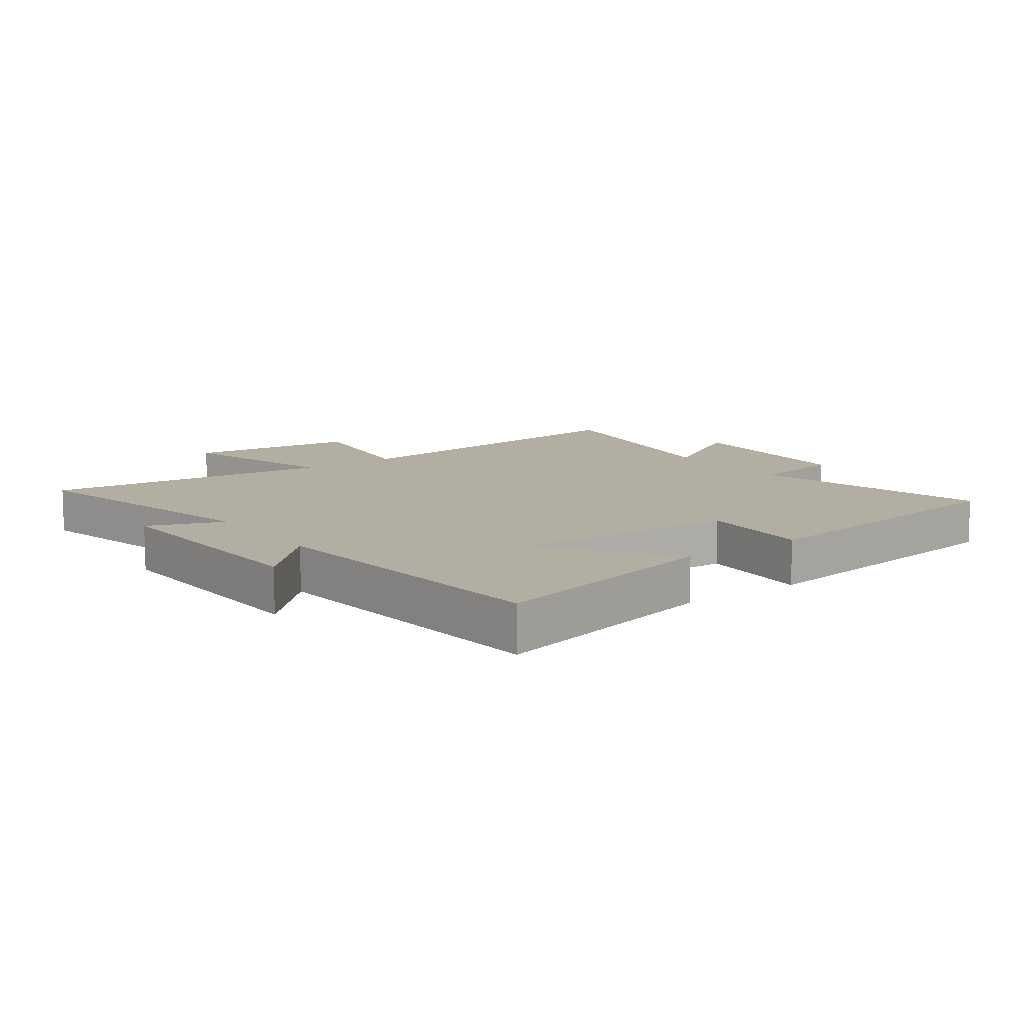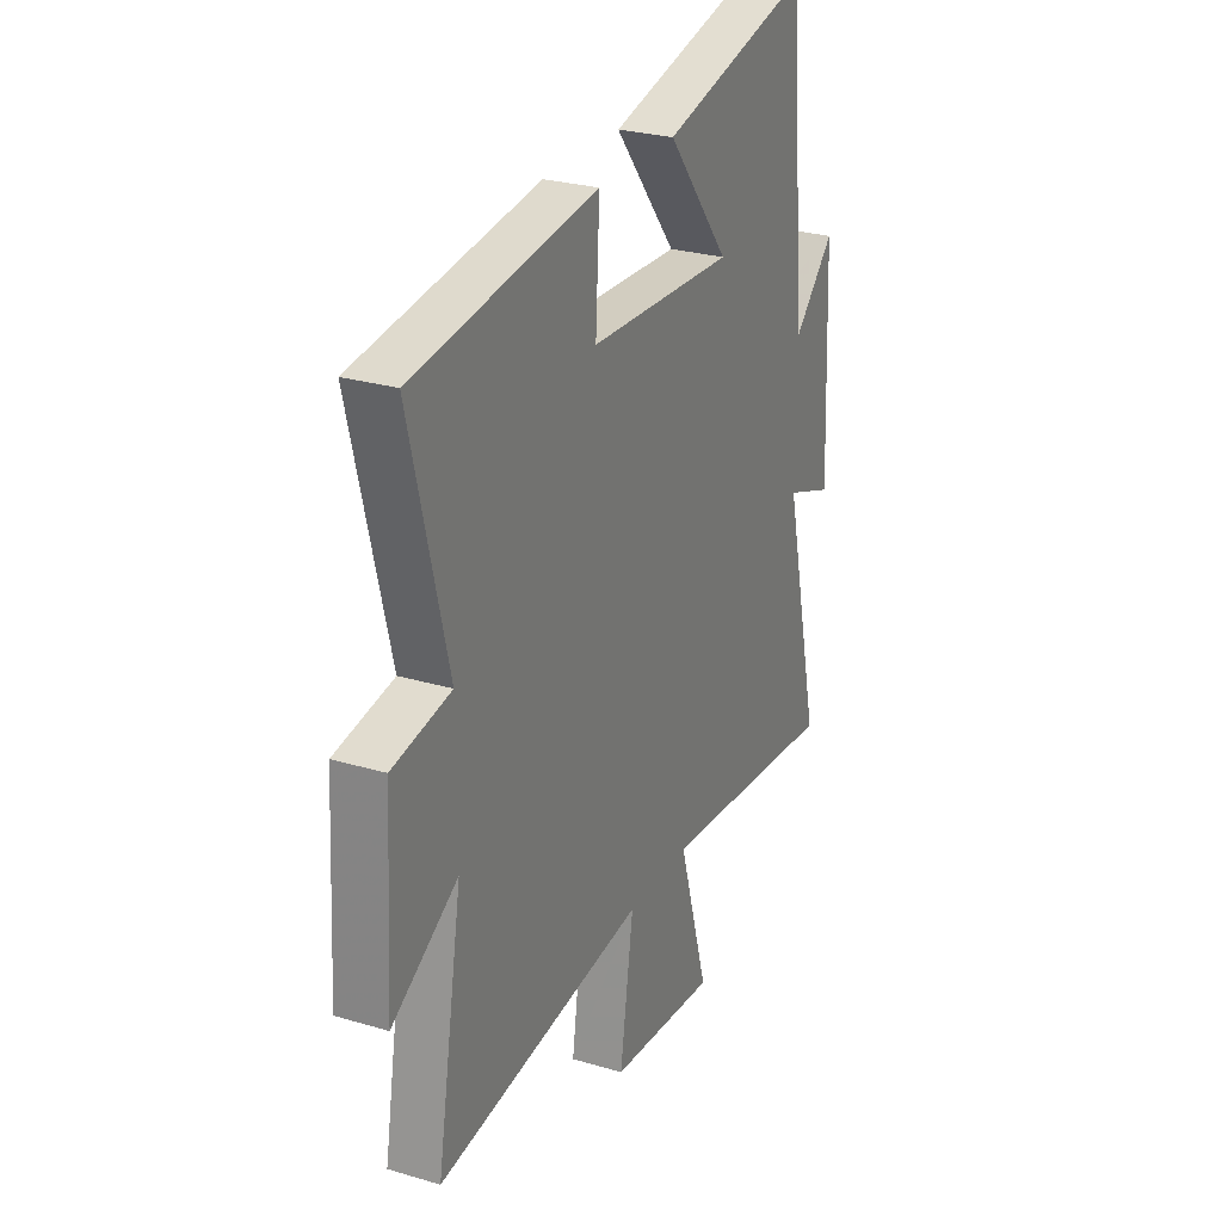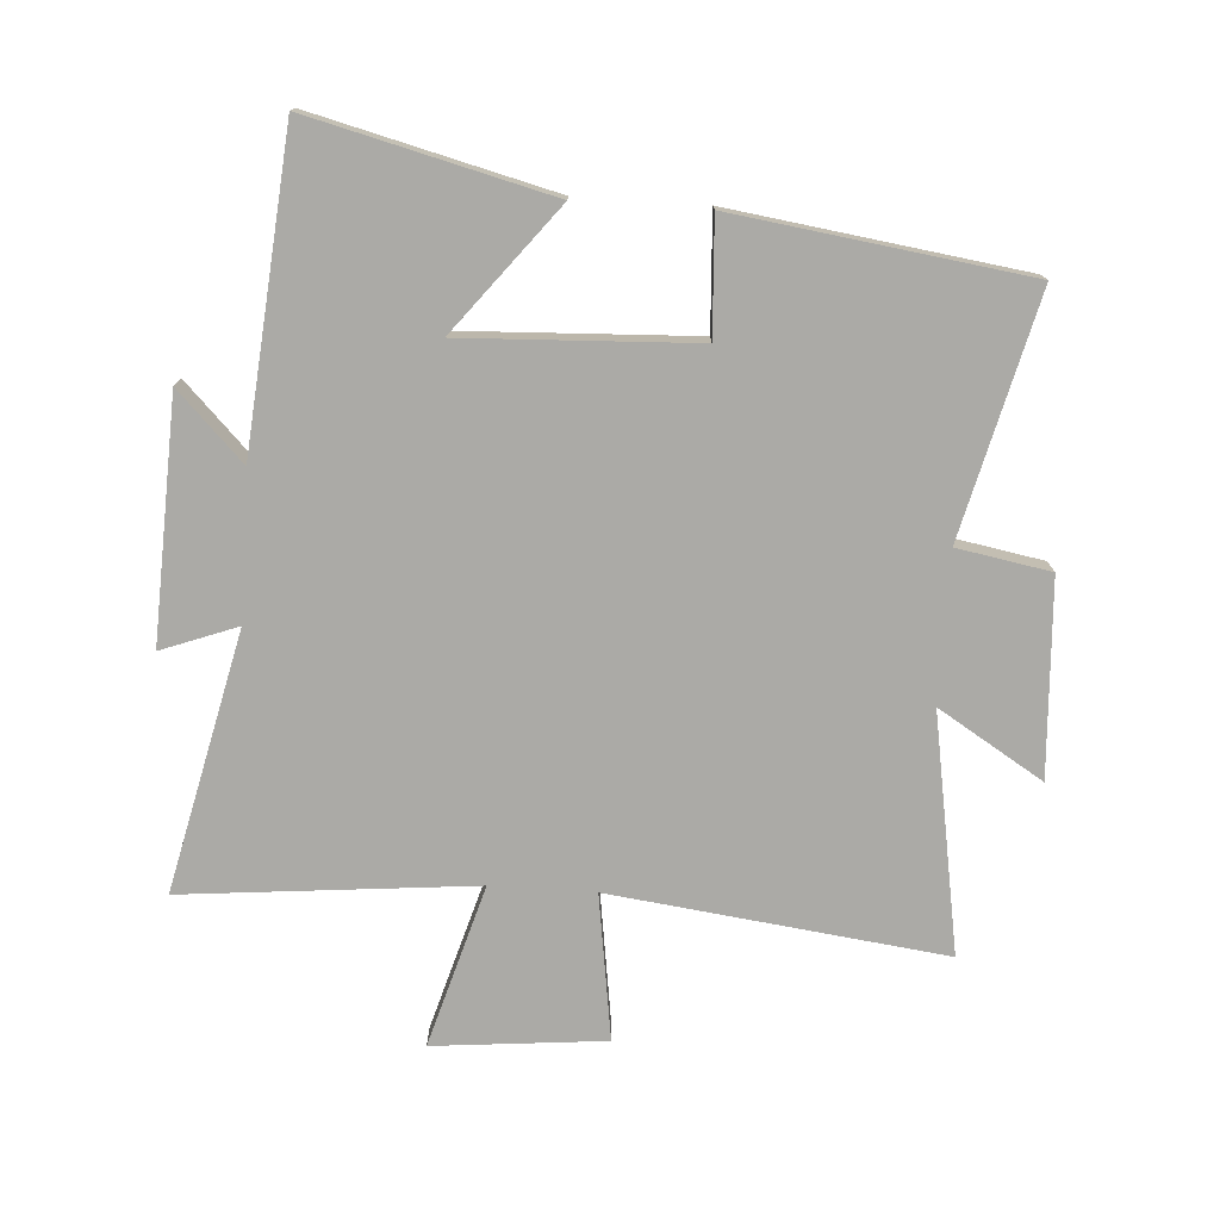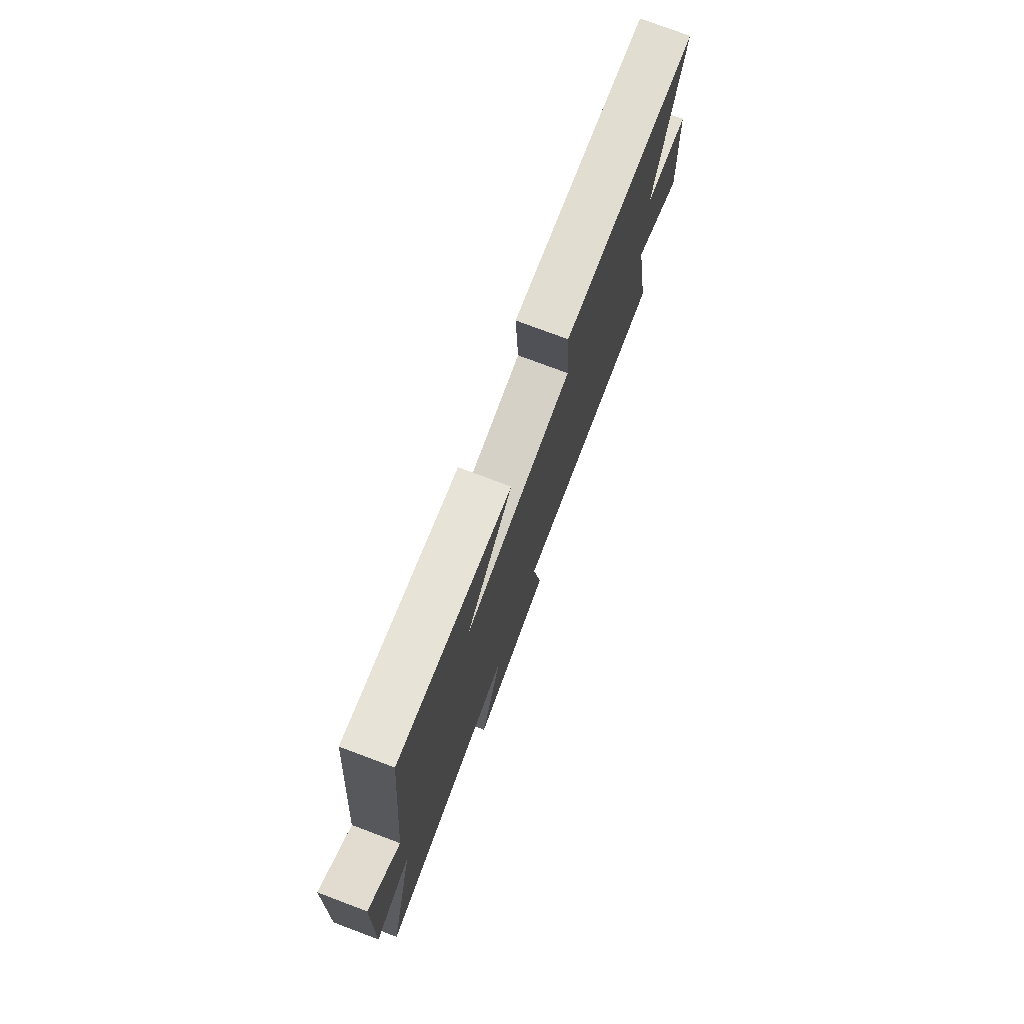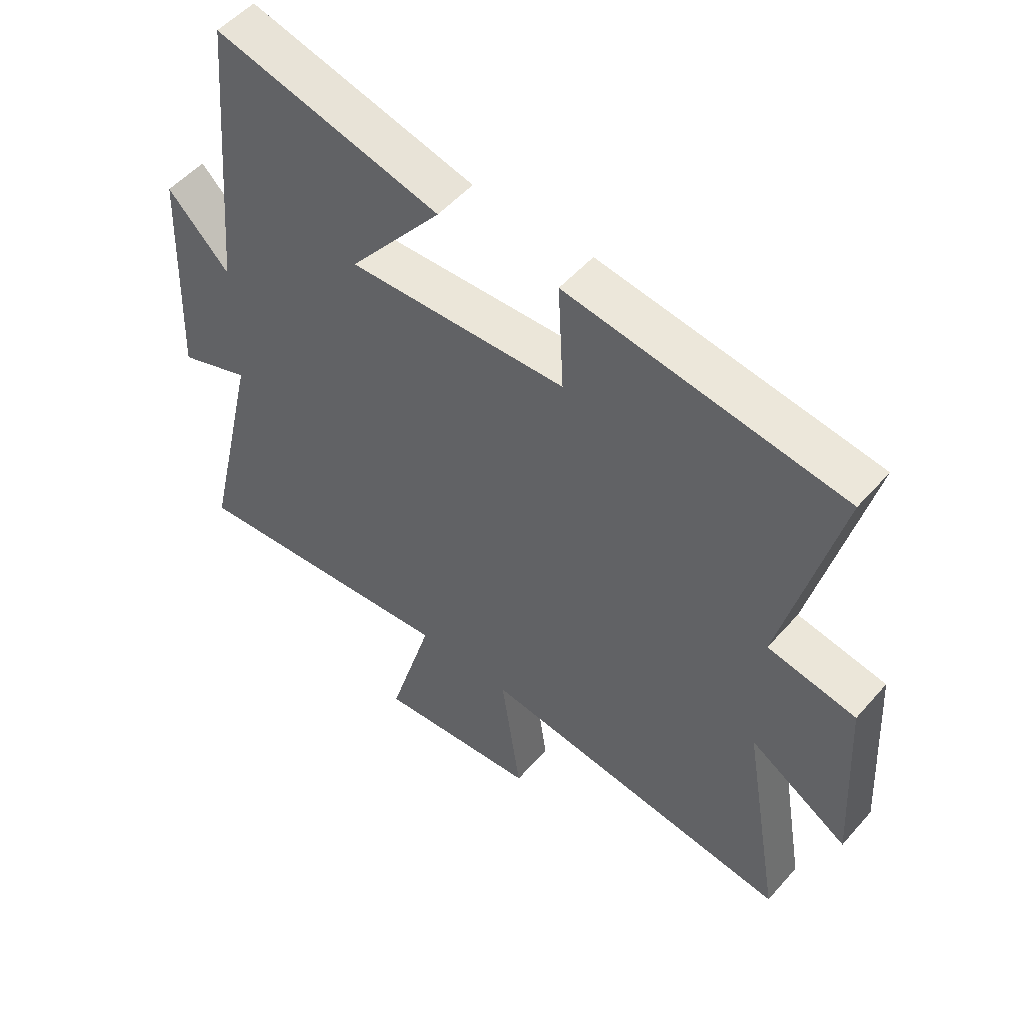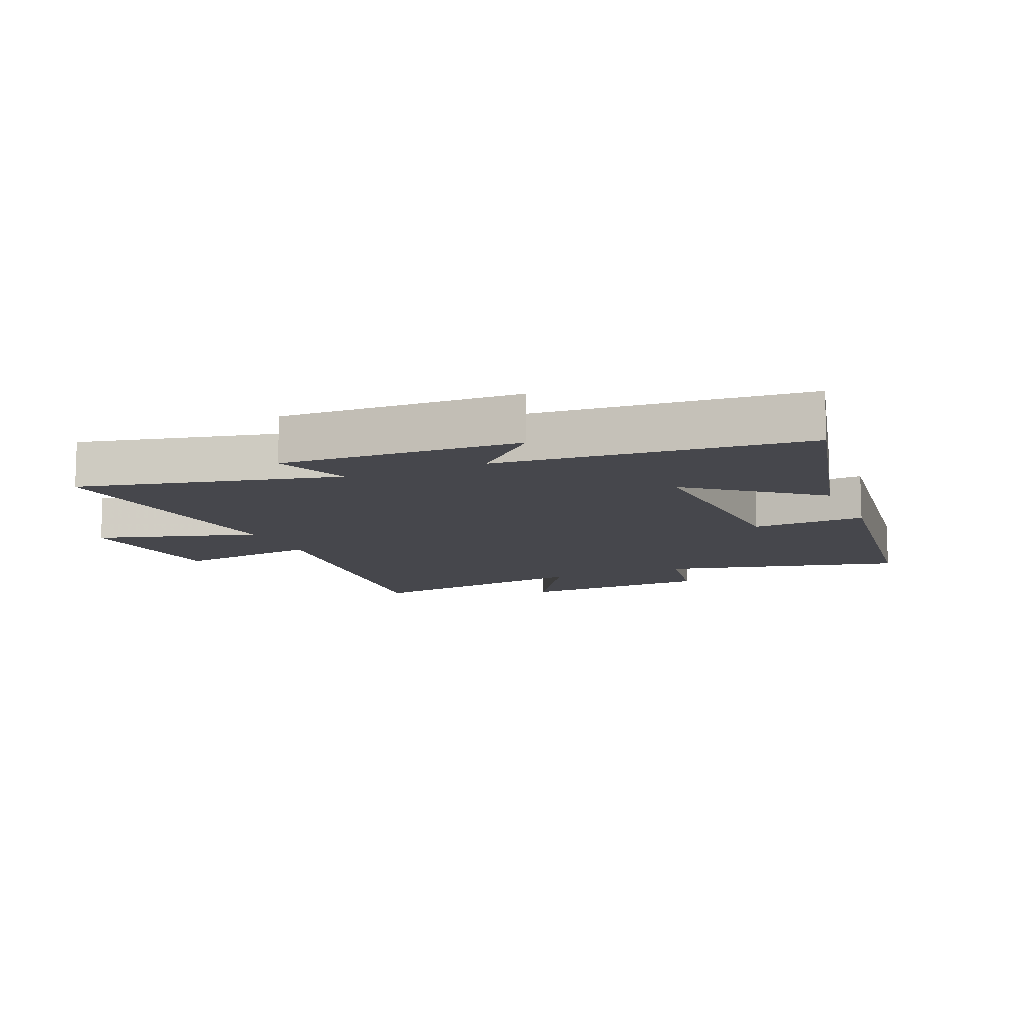
<metadata>
{"format":"obj","ext":"obj","renderer":"f3d","projection":"perspective","resolution":1024,"background":"white","views":[{"elev":10.8,"azim":-35.7,"up":"+Y"},{"elev":26.7,"azim":114.9,"up":"+Z"},{"elev":-75.7,"azim":-3.7,"up":"+Y"},{"elev":77.0,"azim":-69.4,"up":"+Z"},{"elev":52.1,"azim":39.9,"up":"+Z"},{"elev":-10.9,"azim":-66.8,"up":"+Y"}]}
</metadata>
<code>
v -0.456 0.07 0.596
v -0.073 0.07 0.5
v -0.231 0.07 0.301
v 0.139 0.07 0.317
v 0.129 0.07 0.5
v 0.595 0.07 0.434
v 0.5 0.07 0.05
v 0.649 0.07 0.023
v 0.667 0.07 -0.289
v 0.5 0.07 -0.186
v 0.565 0.07 -0.567
v 0.033 0.07 -0.5
v 0.067 0.07 -0.733
v -0.207 0.07 -0.759
v -0.131 0.07 -0.5
v -0.595 0.07 -0.544
v -0.5 0.07 -0.13
v -0.621 0.07 -0.175
v -0.605 0.07 0.209
v -0.5 0.07 0.102
v -0.456 0 0.596
v -0.073 0 0.5
v -0.231 0 0.301
v 0.139 0 0.317
v 0.129 0 0.5
v 0.595 0 0.434
v 0.5 0 0.05
v 0.649 0 0.023
v 0.667 0 -0.289
v 0.5 0 -0.186
v 0.565 0 -0.567
v 0.033 0 -0.5
v 0.067 0 -0.733
v -0.207 0 -0.759
v -0.131 0 -0.5
v -0.595 0 -0.544
v -0.5 0 -0.13
v -0.621 0 -0.175
v -0.605 0 0.209
v -0.5 0 0.102
f 17 18 19 20
f 17 20 1
f 15 16 17
f 15 17 1
f 12 13 14 15
f 12 15 1
f 10 11 12
f 7 8 9 10
f 7 10 12
f 4 5 6 7
f 3 4 7 12
f 1 2 3
f 1 3 12
f 40 39 38 37
f 21 40 37
f 37 36 35
f 21 37 35
f 35 34 33 32
f 21 35 32
f 32 31 30
f 30 29 28 27
f 32 30 27
f 27 26 25 24
f 32 27 24 23
f 23 22 21
f 32 23 21
f 1 21 22 2
f 2 22 23 3
f 3 23 24 4
f 4 24 25 5
f 5 25 26 6
f 6 26 27 7
f 7 27 28 8
f 8 28 29 9
f 9 29 30 10
f 10 30 31 11
f 11 31 32 12
f 12 32 33 13
f 13 33 34 14
f 14 34 35 15
f 15 35 36 16
f 16 36 37 17
f 17 37 38 18
f 18 38 39 19
f 19 39 40 20
f 20 40 21 1

</code>
